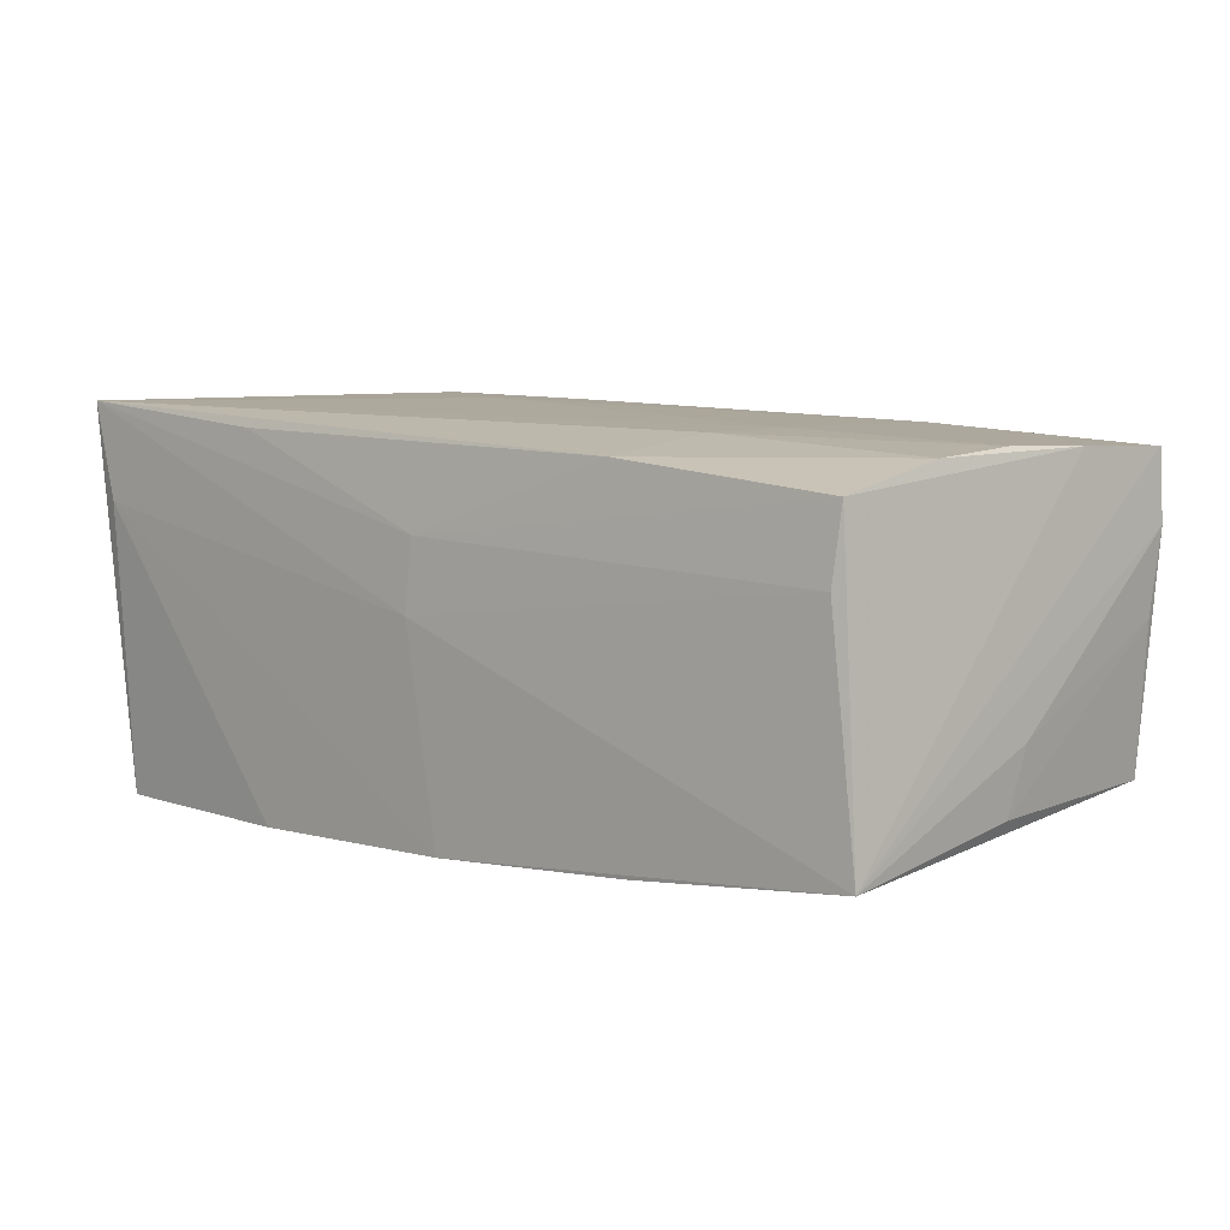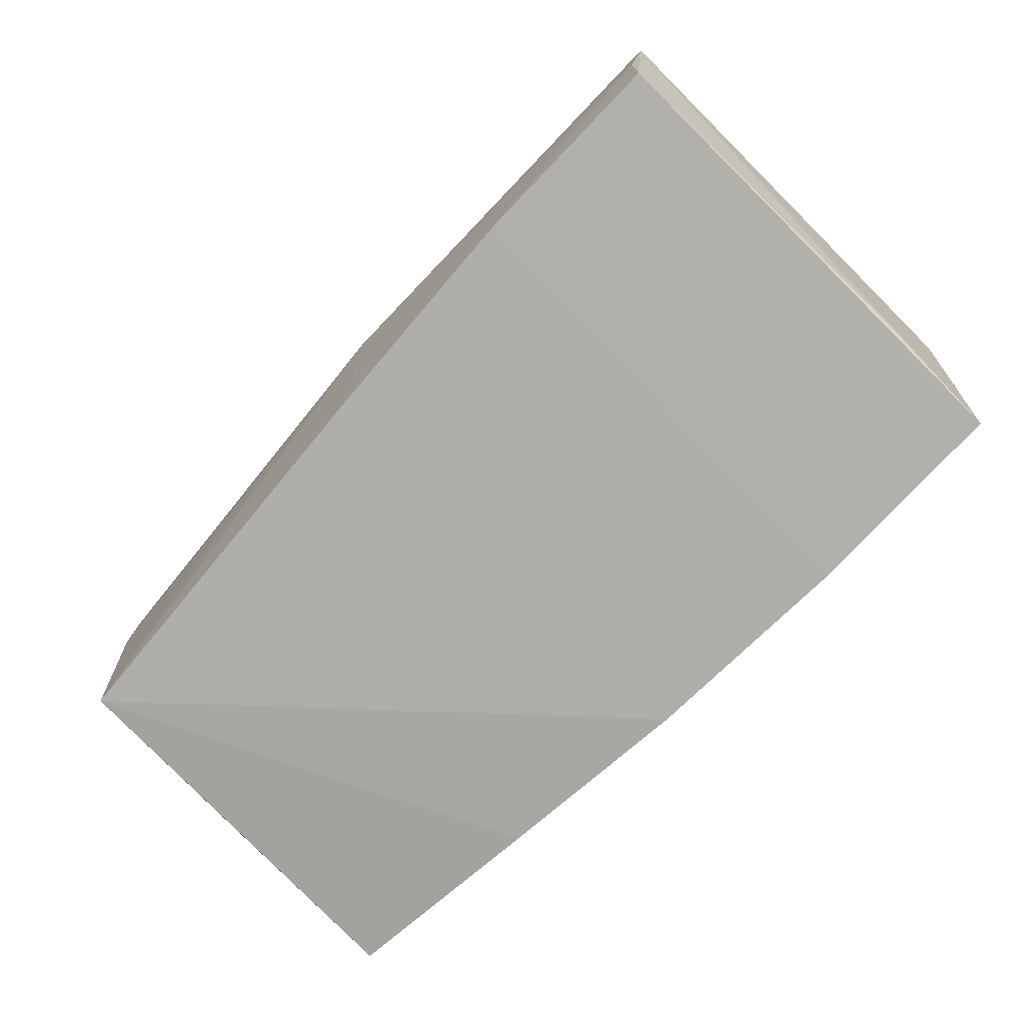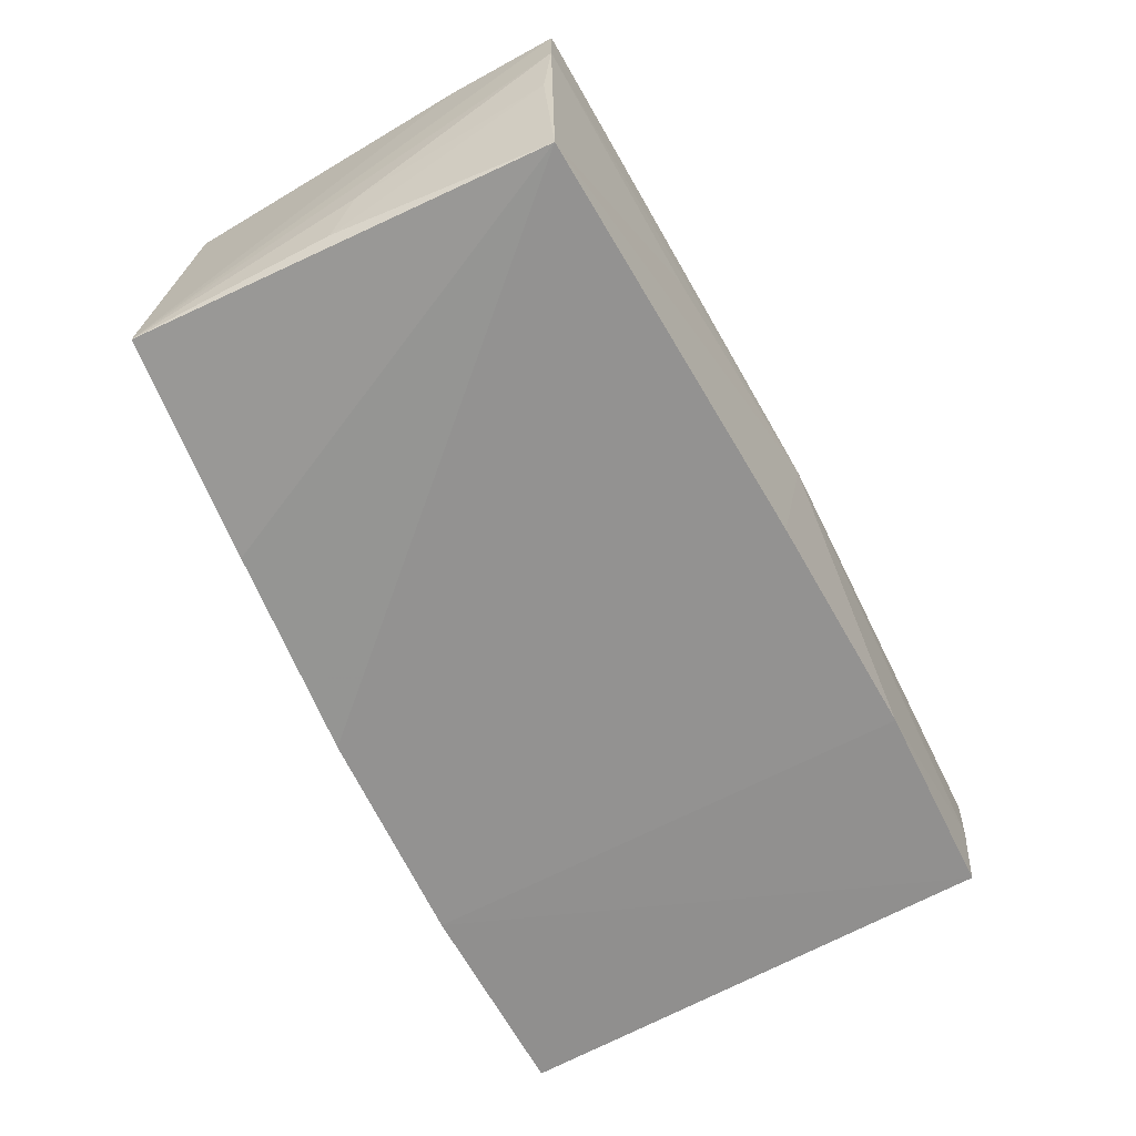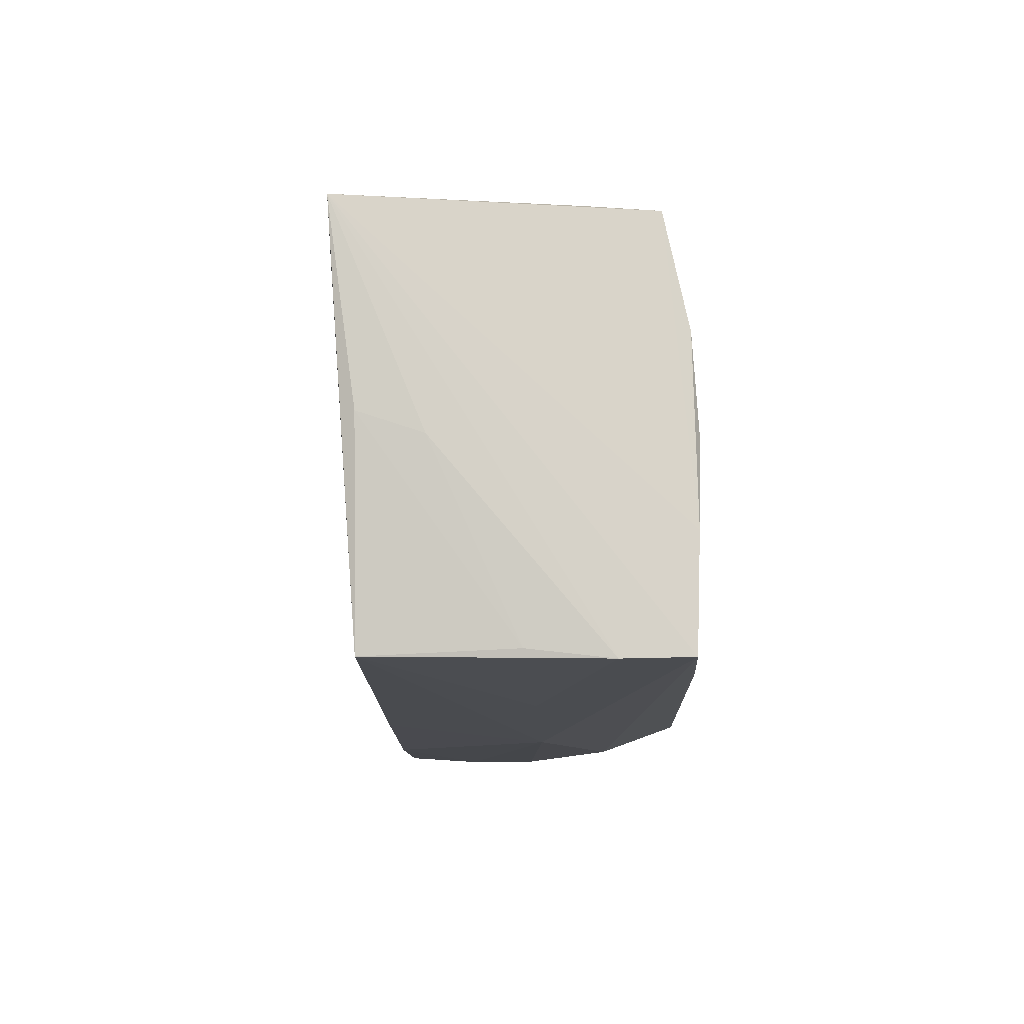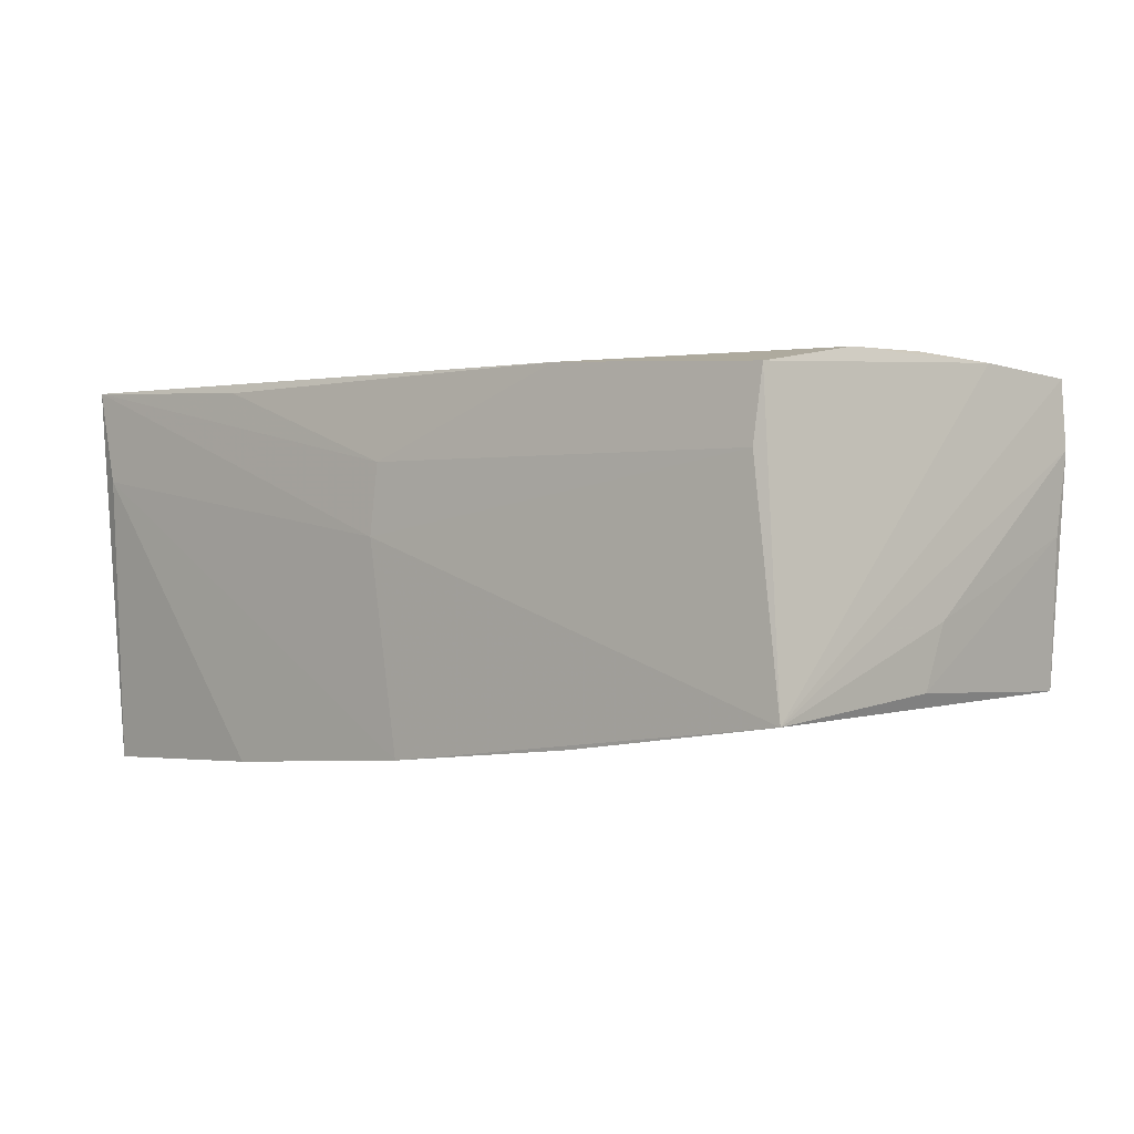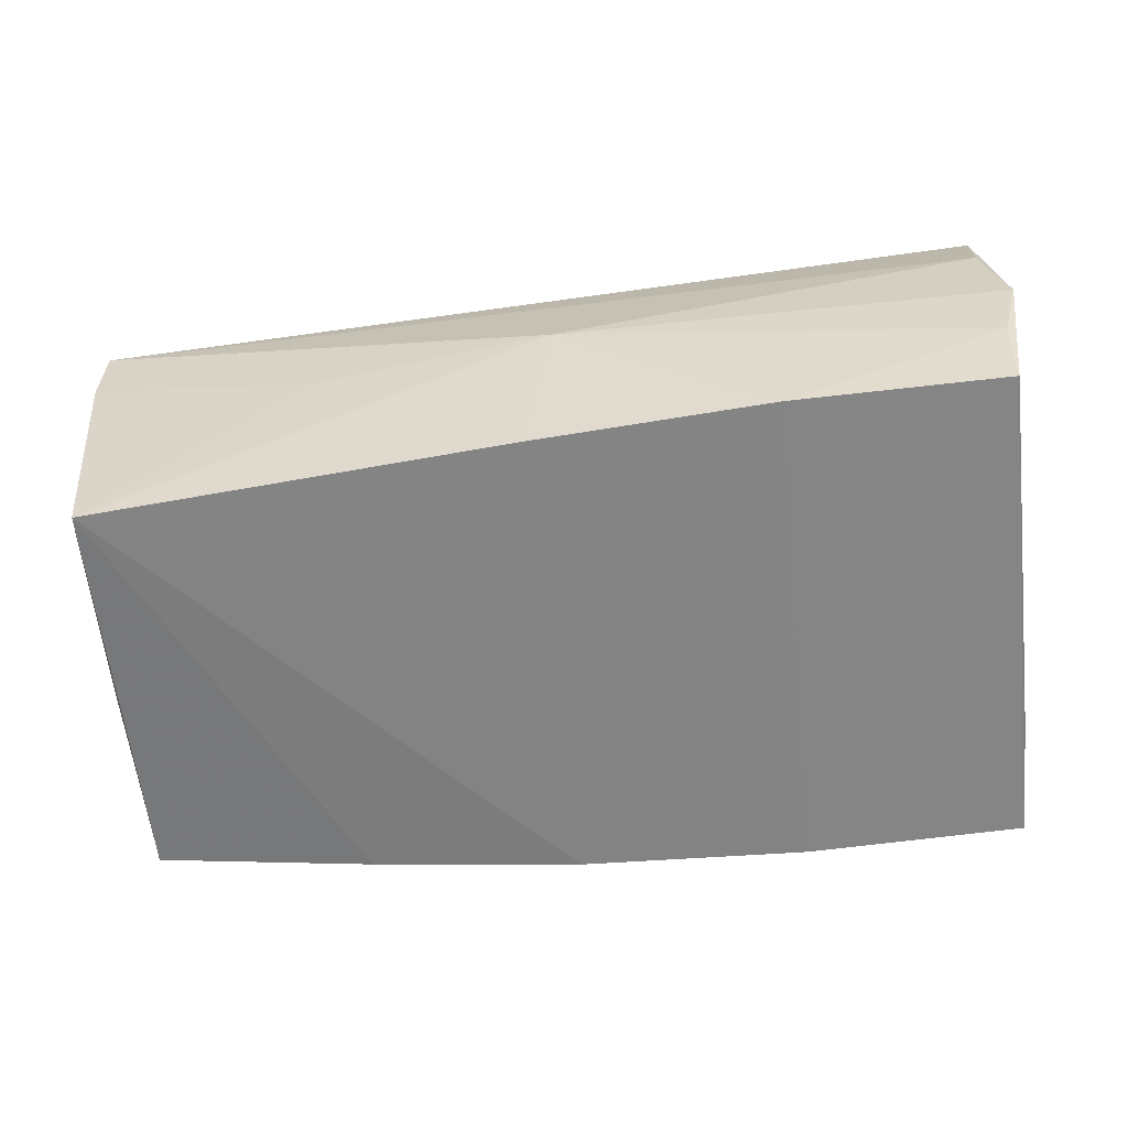
<metadata>
{"format":"obj","ext":"obj","renderer":"f3d","projection":"perspective","resolution":1024,"background":"white","views":[{"elev":7.0,"azim":-136.9,"up":"+Z"},{"elev":-74.7,"azim":45.8,"up":"+Z"},{"elev":-61.8,"azim":-64.6,"up":"+Z"},{"elev":-9.2,"azim":-88.9,"up":"+Y"},{"elev":-3.4,"azim":-135.6,"up":"+Z"},{"elev":-54.6,"azim":6.8,"up":"+Z"}]}
</metadata>
<code>
v -0.05646 -0.02329 0.0007297
v -0.001231 -0.03014 0.002367
v -0.05491 -0.02397 -0.01626
v -0.02837 -0.02371 0.01982
v 0.04883 -0.02565 0.0217
v 0.0235 -0.03007 -0.01703
v 0.04827 -0.0303 -0.01715
v -0.05226 0.02391 0.006951
v 0.02382 -0.02375 0.0213
v 0.05066 -0.03074 0.0005
v 0.05066 0.02912 0.0217
v -0.05602 0.001146 -0.0165
v -0.02868 0.0009939 0.01999
v -0.004461 0.02721 -0.0238
v -0.05387 -0.001316 0.01887
v -0.05703 -0.0244 0.01022
v -0.004607 -0.02814 -0.01673
v -0.001507 0.0275 0.009121
v 0.04783 0.02695 -0.02443
v -0.05672 -0.02422 0.01814
v 0.04789 0.0291 0.01021
v 0.04849 -0.03088 -0.008049
v 0.02489 -0.01009 0.0217
v -0.0263 0.02481 0.01788
v -0.05573 0.02428 -0.01968
v -0.02947 0.02571 -0.02223
v -0.0007819 0.02782 0.0008253
v 0.04835 0.01374 -0.02168
v -0.02905 -0.02733 0.00186
v 0.02233 0.02768 -0.02452
v -0.05364 0.009848 0.01814
v -0.05579 -0.01129 0.01858
v 0.04815 -0.02938 0.01142
v 0.02434 0.02803 0.01929
v -0.05292 0.0231 0.0153
v -0.0565 -0.001343 -0.009186
v 0.05002 -0.01338 0.0211
v -0.02732 0.01153 0.01978
f 37 10 11
f 11 5 37
f 37 5 10
f 11 19 21
f 21 19 30
f 21 27 11
f 2 20 16
f 16 20 25
f 30 19 7
f 11 27 18
f 16 3 29
f 29 2 16
f 3 2 29
f 5 20 33
f 20 2 33
f 10 5 33
f 33 2 10
f 3 25 26
f 12 25 3
f 10 7 28
f 28 7 19
f 11 10 28
f 28 19 11
f 10 2 22
f 22 7 10
f 30 7 6
f 6 22 2
f 7 22 6
f 11 18 34
f 27 25 8
f 8 18 27
f 8 25 35
f 35 18 8
f 24 38 11
f 11 34 24
f 24 18 35
f 24 34 18
f 31 24 35
f 38 24 31
f 4 20 5
f 30 3 14
f 3 26 14
f 14 21 30
f 27 21 14
f 14 25 27
f 14 26 25
f 1 3 16
f 1 12 3
f 17 2 3
f 17 6 2
f 17 3 30
f 30 6 17
f 38 31 15
f 9 4 5
f 36 1 16
f 12 1 36
f 16 25 36
f 25 12 36
f 20 4 32
f 4 15 32
f 32 15 31
f 32 31 35
f 35 25 32
f 32 25 20
f 38 15 13
f 13 15 4
f 11 38 13
f 4 9 23
f 23 13 4
f 11 13 23
f 23 5 11
f 23 9 5

</code>
